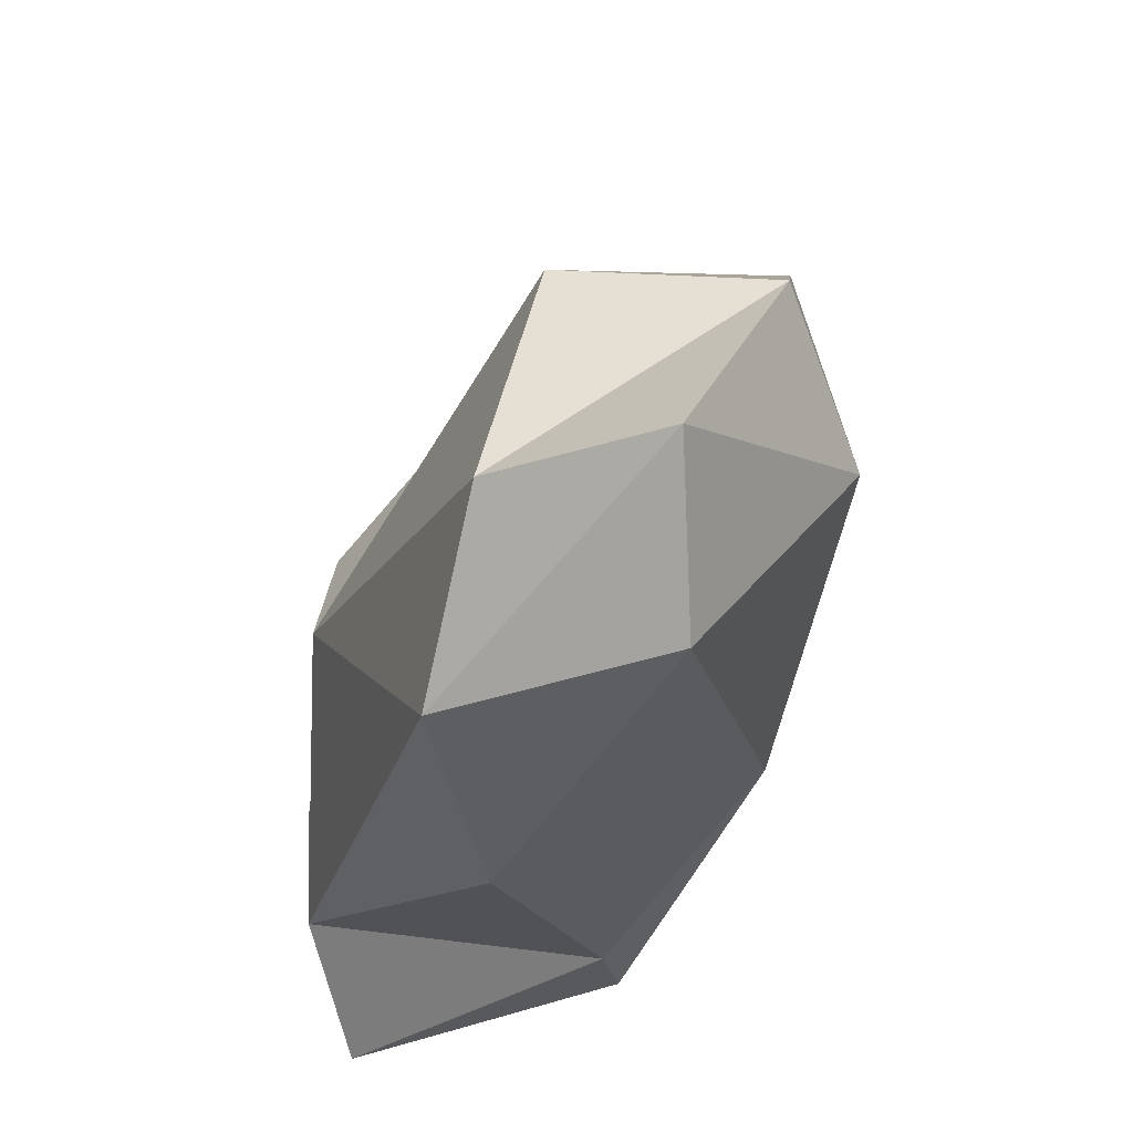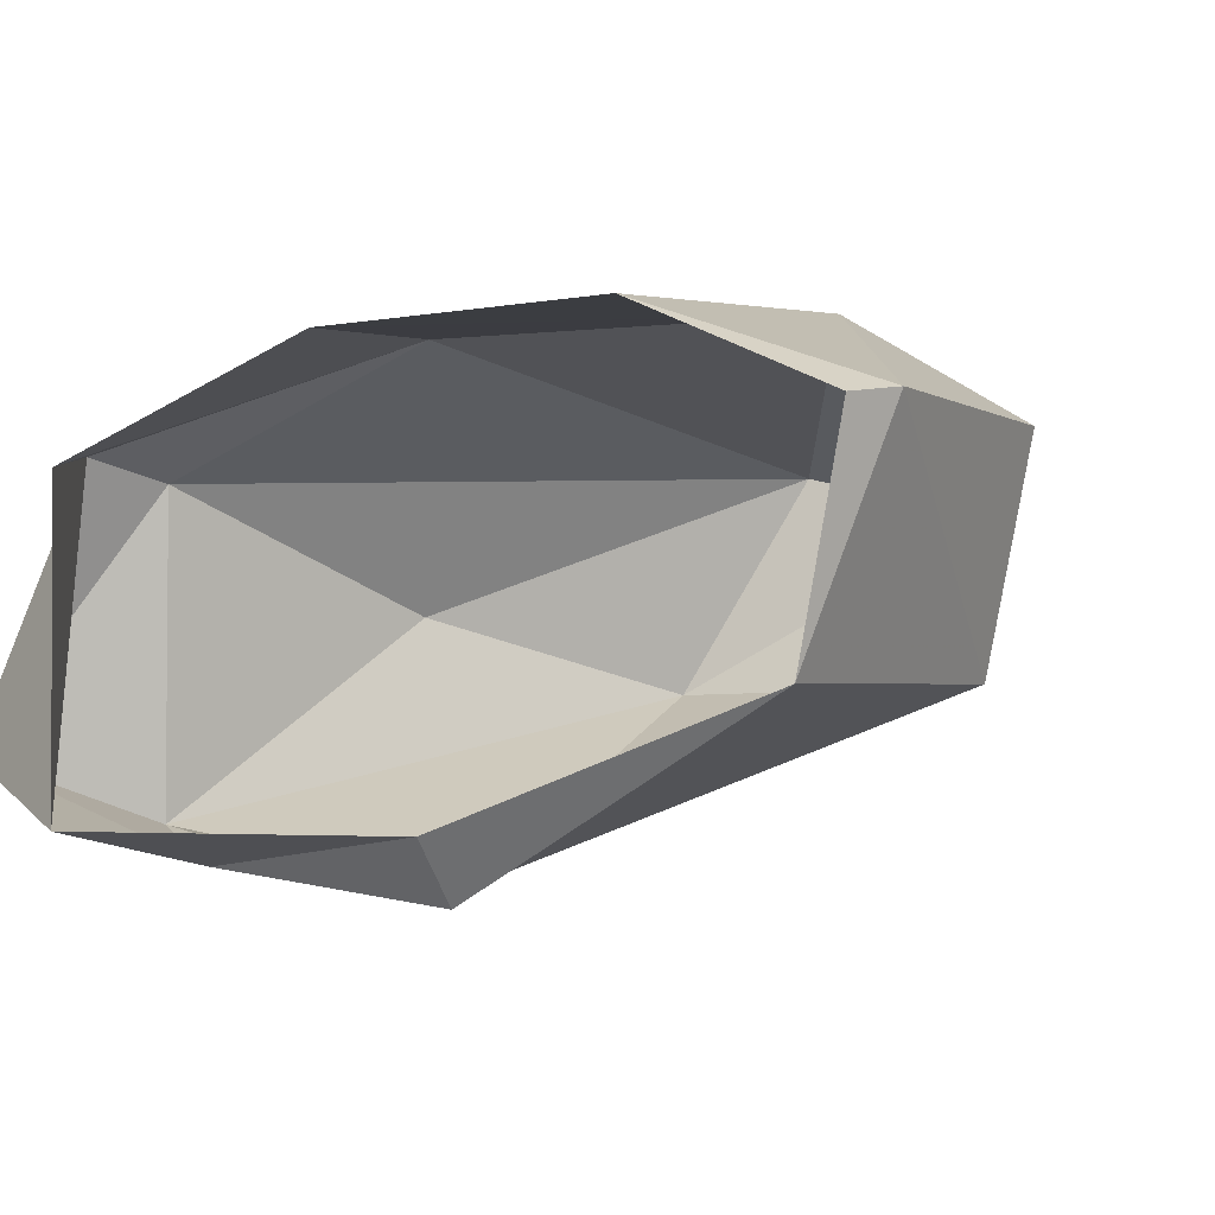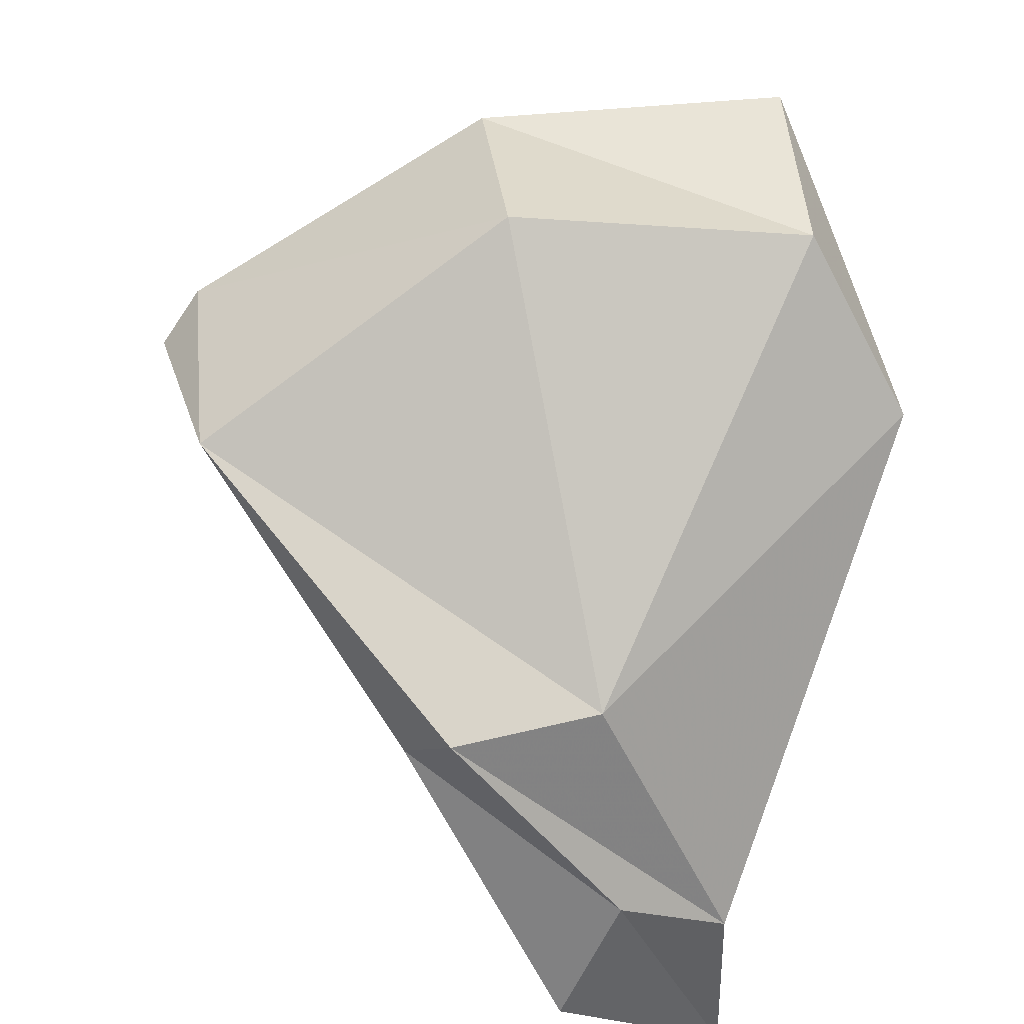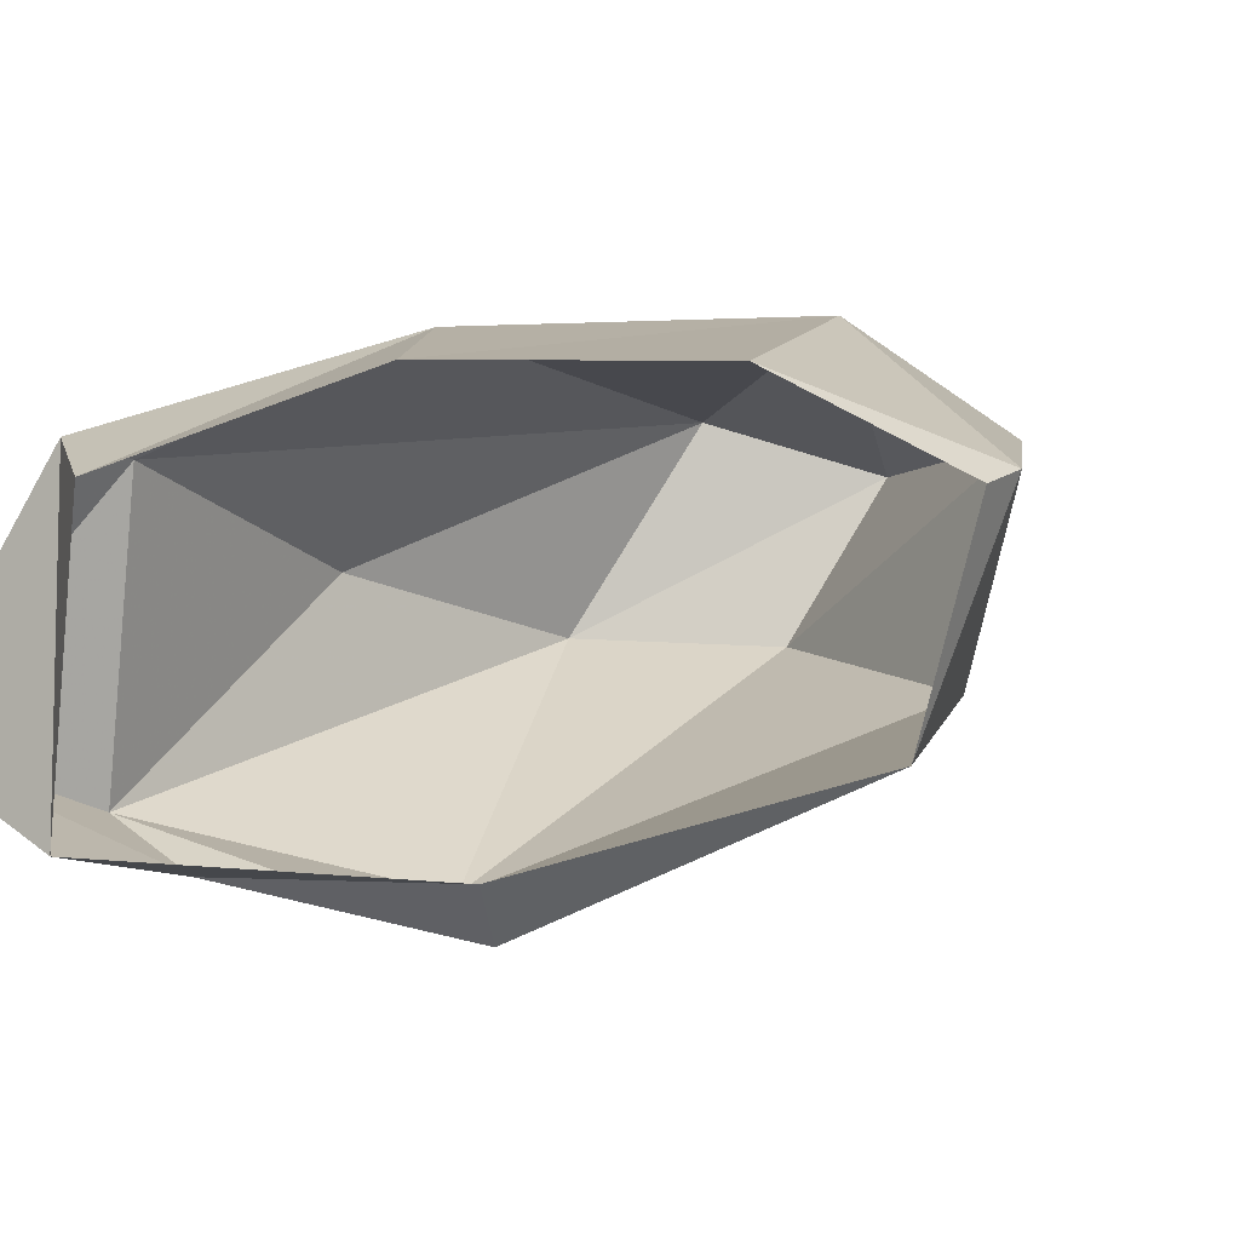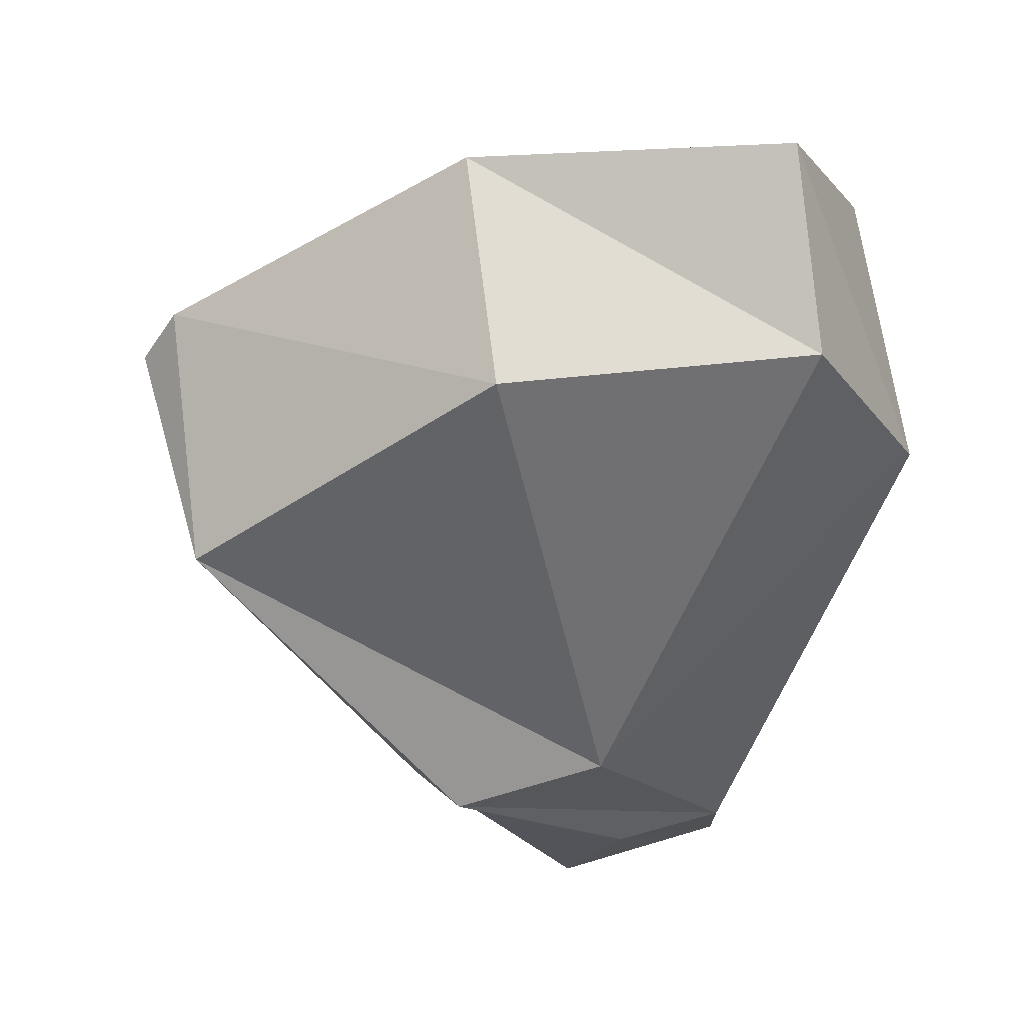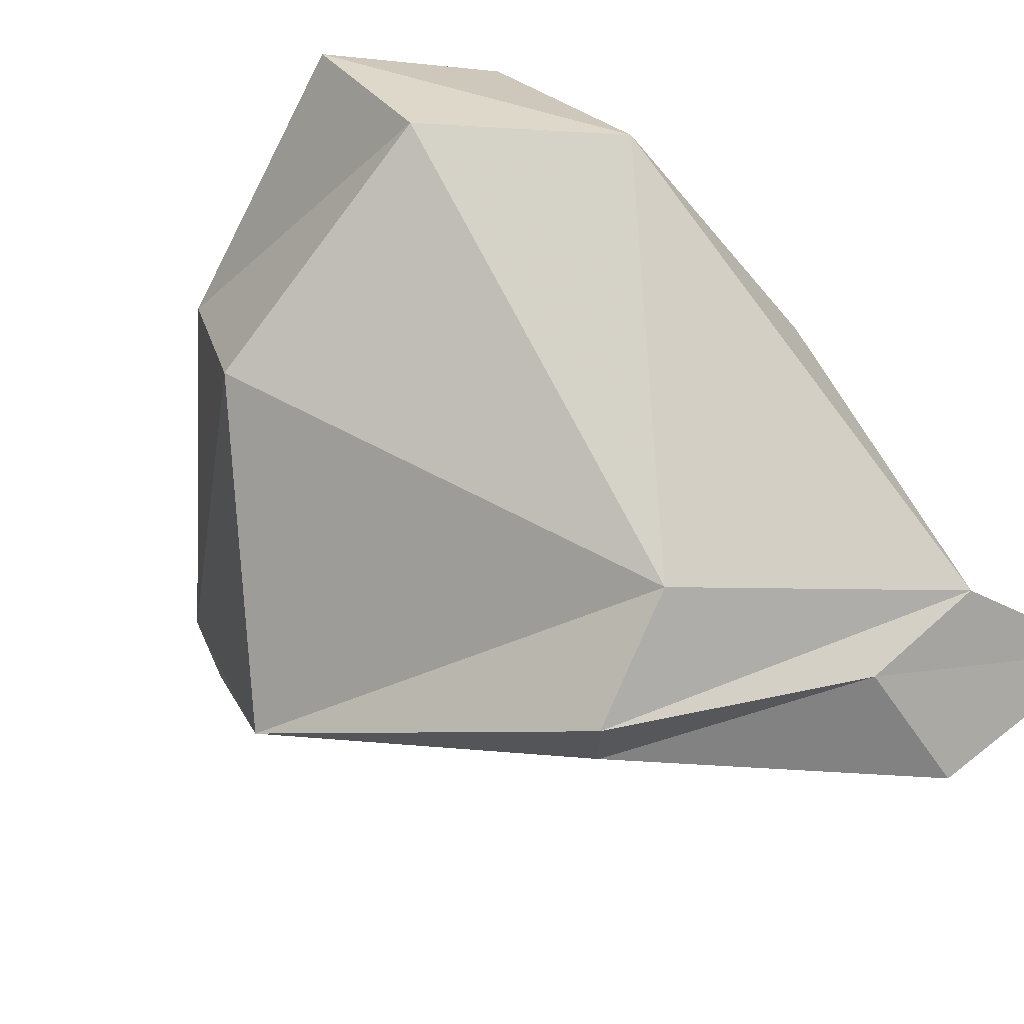
<metadata>
{"format":"obj","ext":"obj","renderer":"f3d","projection":"perspective","resolution":1024,"background":"white","views":[{"elev":55.6,"azim":110.6,"up":"+Z"},{"elev":-11.6,"azim":-113.6,"up":"+Y"},{"elev":-68.3,"azim":-18.9,"up":"+Y"},{"elev":-1.6,"azim":-131.3,"up":"+Y"},{"elev":-31.1,"azim":-17.1,"up":"+Y"},{"elev":-69.3,"azim":39.4,"up":"+Y"}]}
</metadata>
<code>
g pSphere263
v 115.7 -110.3 -190.2
v 137 112.4 -172.5
v 60.51 84.65 -209.5
v 240.8 -50.54 -211.4
v 33.55 175.9 0.6346
v -70.82 141.1 -104.9
v -61.23 191.5 218.5
v -197.3 138.8 16.81
v -259.4 88.54 148.2
v -270.6 78.6 109.1
v 146.2 103.3 -120.9
v 201.4 -91.58 -101.5
v -112.9 122 316.1
v 206.1 48.81 63.28
v 149.6 150.4 307.4
v 70.75 115 395.8
v 206.2 11.65 242.6
v 104.3 5.892 338.1
v 201.4 -91.58 -101.5
v 206.1 48.81 63.28
v -270.6 78.6 109.1
v -259.4 88.54 148.2
v -226.2 -61.59 101.6
v -86.76 -25.19 294.5
v -112.9 122 316.1
v 62.92 -136.9 39.52
v -22.53 -159.3 -2.639
v -45.08 -123.8 -31.44
v 124.4 -124.9 -95.85
v 115.7 -110.3 -190.2
v 240.8 -50.54 -211.4
v 201.4 -91.58 -101.5
v 104.3 5.892 338.1
v 70.75 115 395.8
v 206.2 11.65 242.6
g pSphere263_0
f 3 2 1
f 2 4 1
f 5 2 3
f 6 5 3
f 7 5 6
f 8 7 6
f 9 7 8
f 10 9 8
f 2 11 4
f 5 11 2
f 11 12 4
f 9 13 7
f 11 14 12
f 5 15 11
f 15 14 11
f 7 15 5
f 13 16 7
f 16 15 7
f 15 17 14
f 16 17 15
f 18 17 16
f 20 17 19
f 23 22 21
f 23 24 22
f 24 25 22
f 26 24 23
f 27 26 23
f 28 27 23
f 29 27 28
f 30 29 28
f 31 29 30
f 29 32 27
f 32 26 27
f 31 32 29
f 24 33 25
f 26 33 24
f 33 34 25
f 32 35 26
f 35 33 26

</code>
